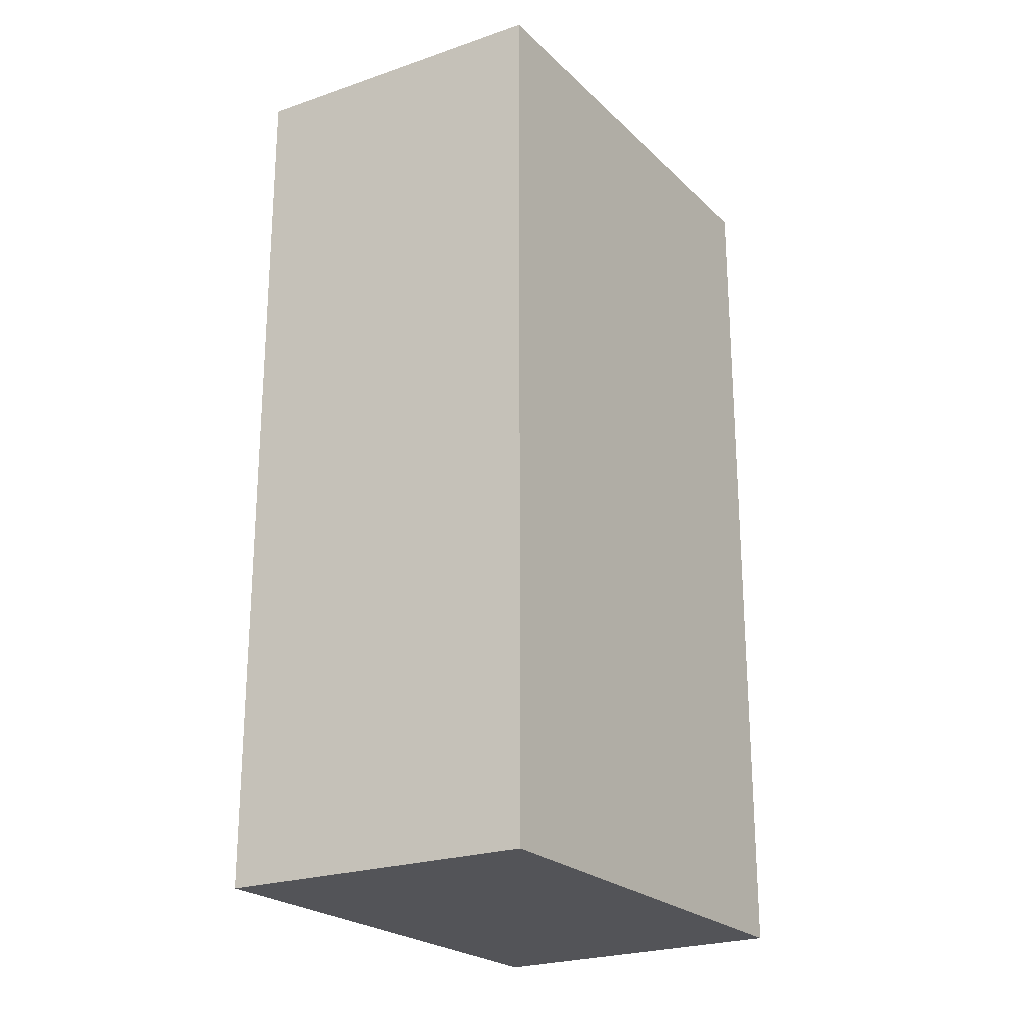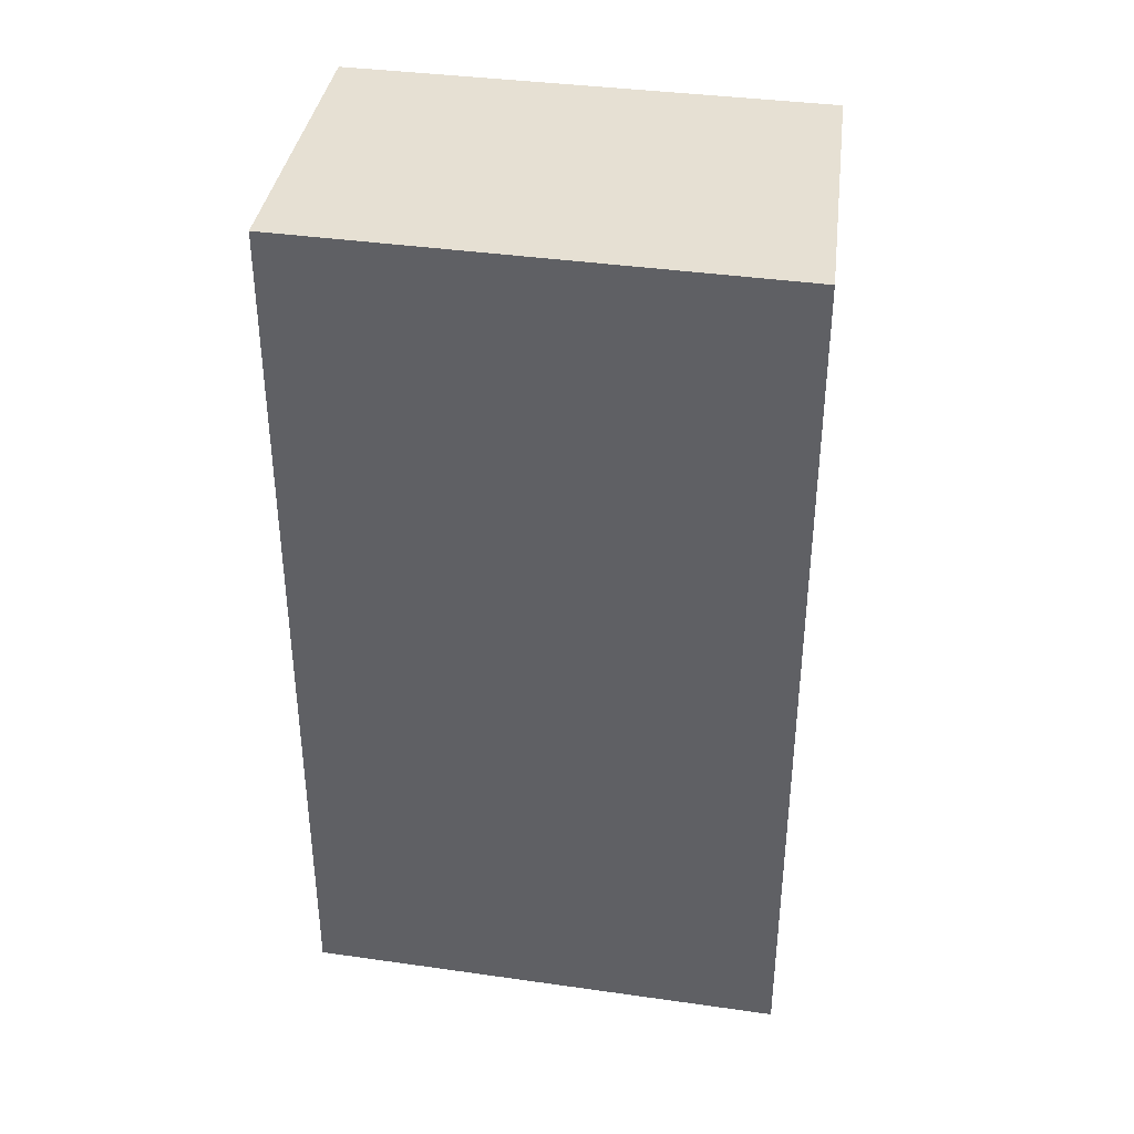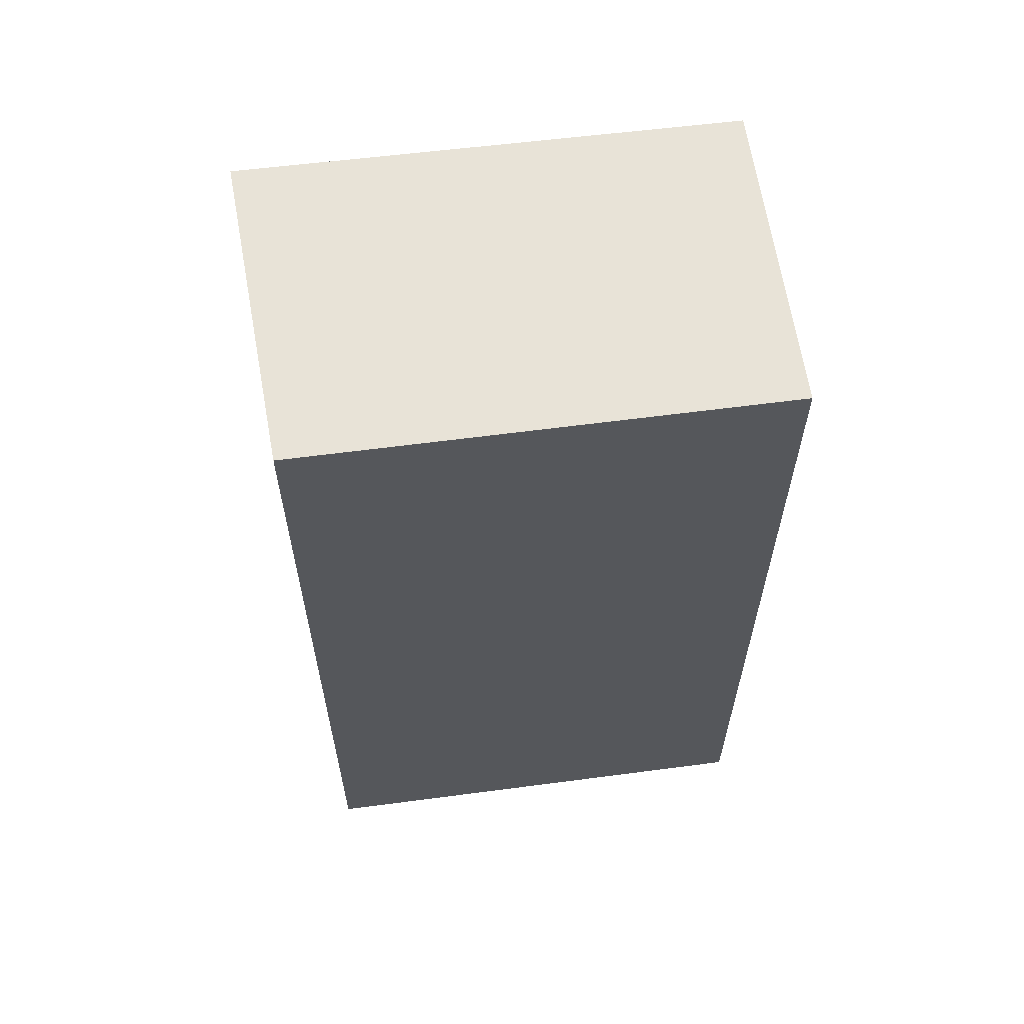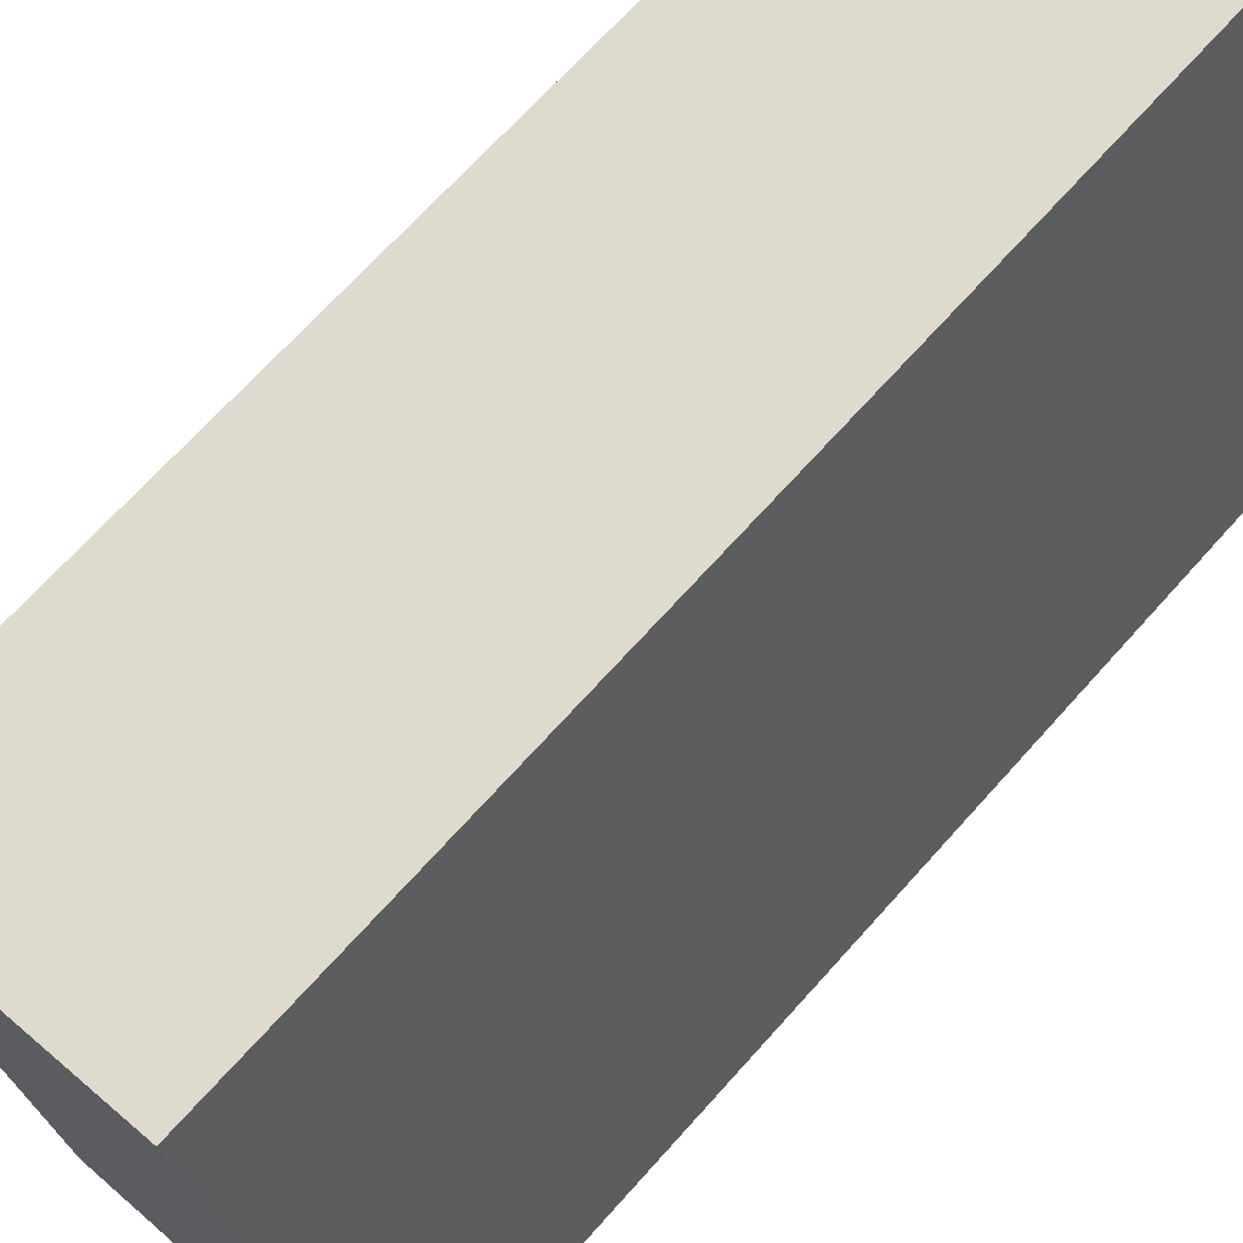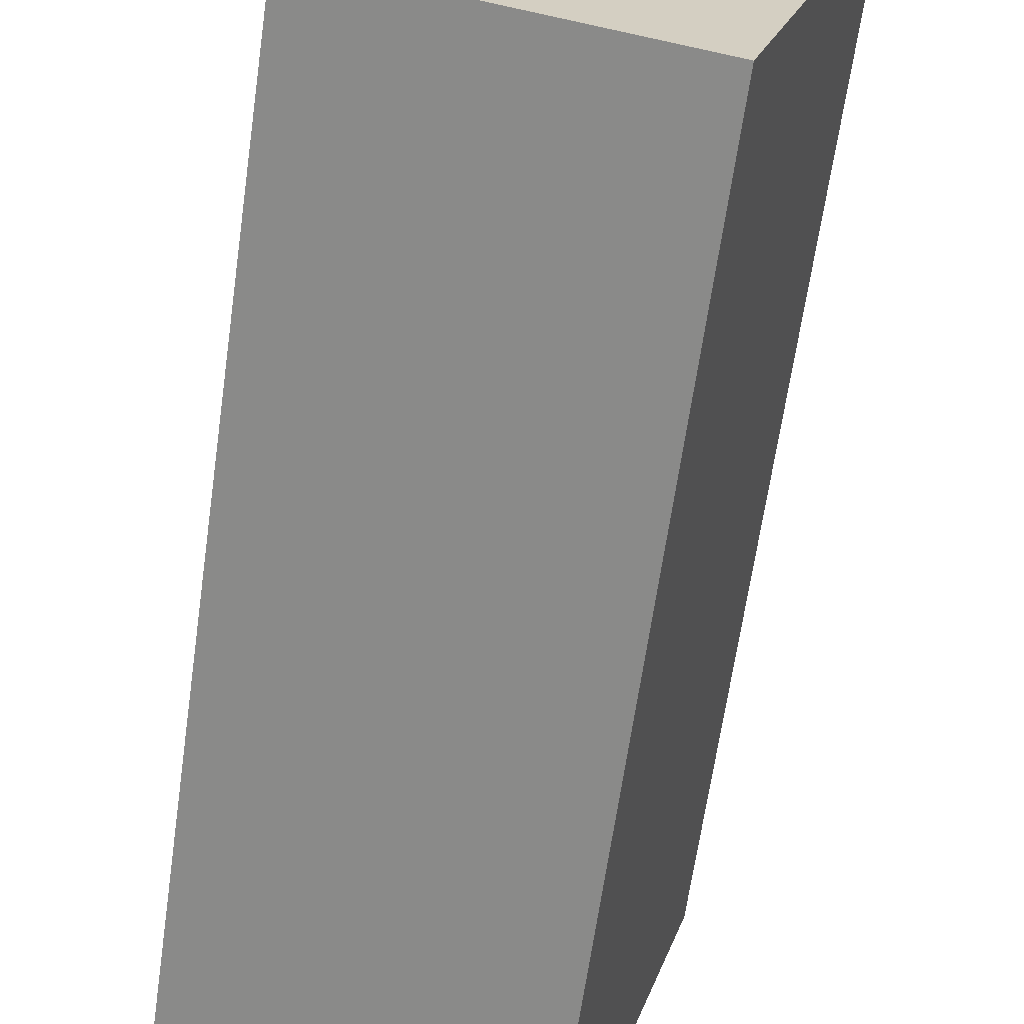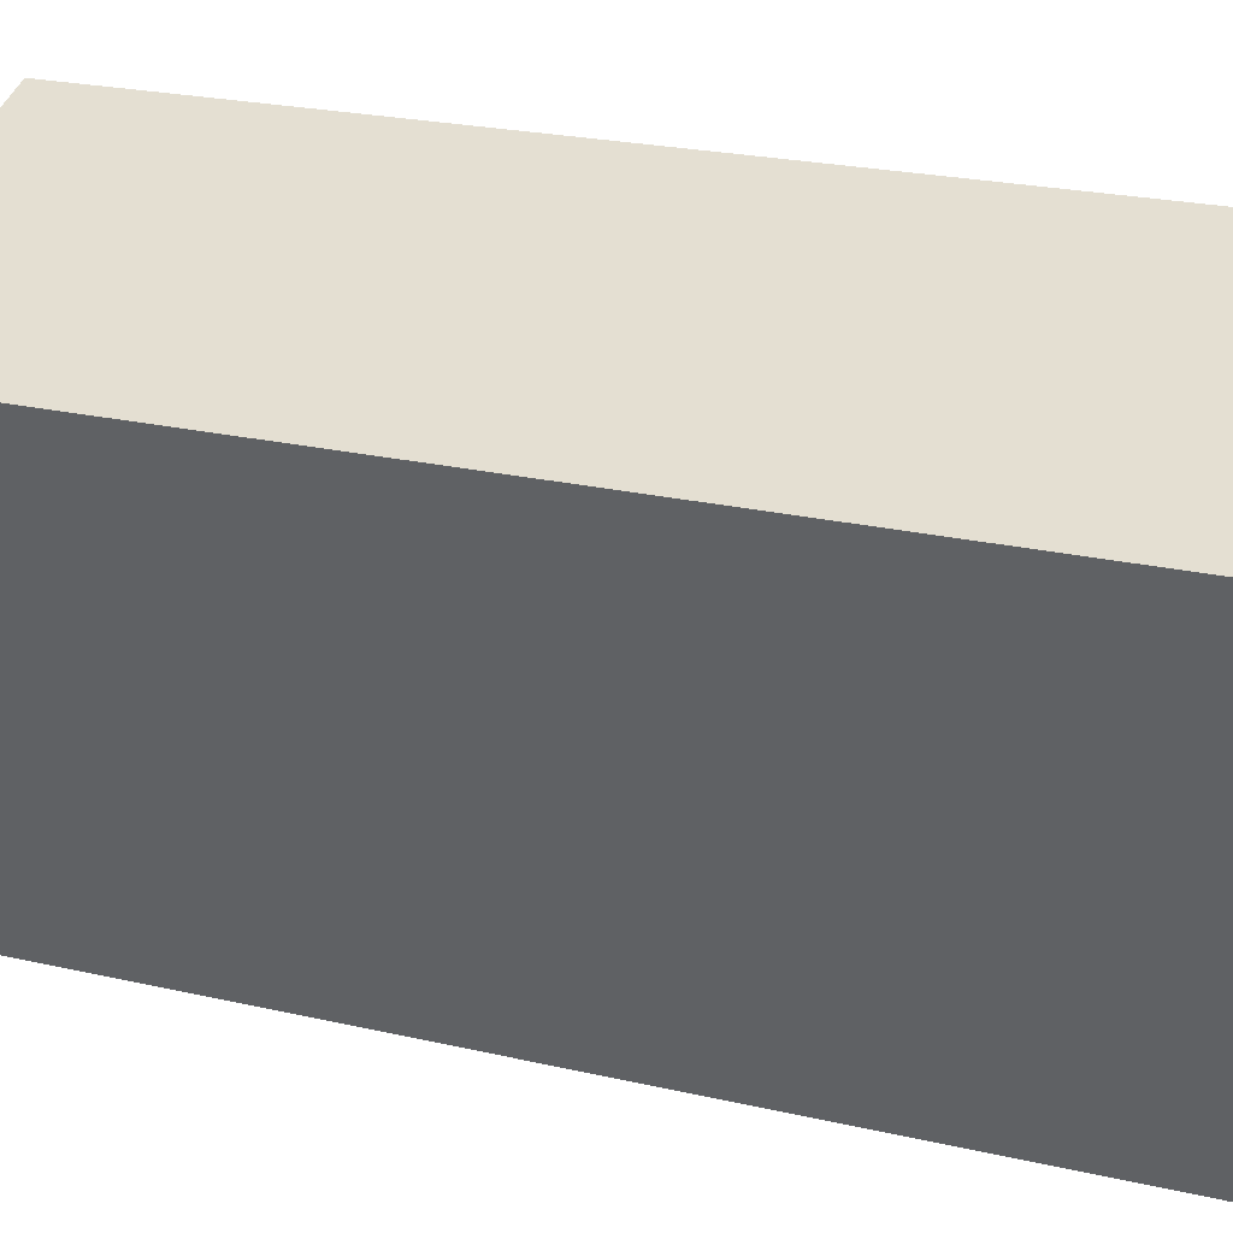
<metadata>
{"format":"obj","ext":"obj","renderer":"f3d","projection":"perspective","resolution":1024,"background":"white","views":[{"elev":-23.4,"azim":49.2,"up":"+Y"},{"elev":38.5,"azim":-64.2,"up":"+Y"},{"elev":62.0,"azim":98.5,"up":"+Y"},{"elev":69.5,"azim":-138.1,"up":"+Z"},{"elev":-65.0,"azim":-8.1,"up":"+Z"},{"elev":23.7,"azim":111.0,"up":"+Z"}]}
</metadata>
<code>
v  3.13 6.484 2.664
v  0 6.484 3.97e-16
v  0.954 6.484 3.414
v  2.172 6.484 -0.648
v  0 0 0
v  0.954 -2.09e-16 3.414
v  3.13 -1.631e-16 2.664
v  2.172 3.968e-17 -0.648
g defaultobject
f 1 2 3
f 2 1 4
f 5 3 2
f 3 5 6
f 6 1 3
f 1 6 7
f 7 4 1
f 4 7 8
f 8 2 4
f 2 8 5
f 5 7 6
f 7 5 8

</code>
